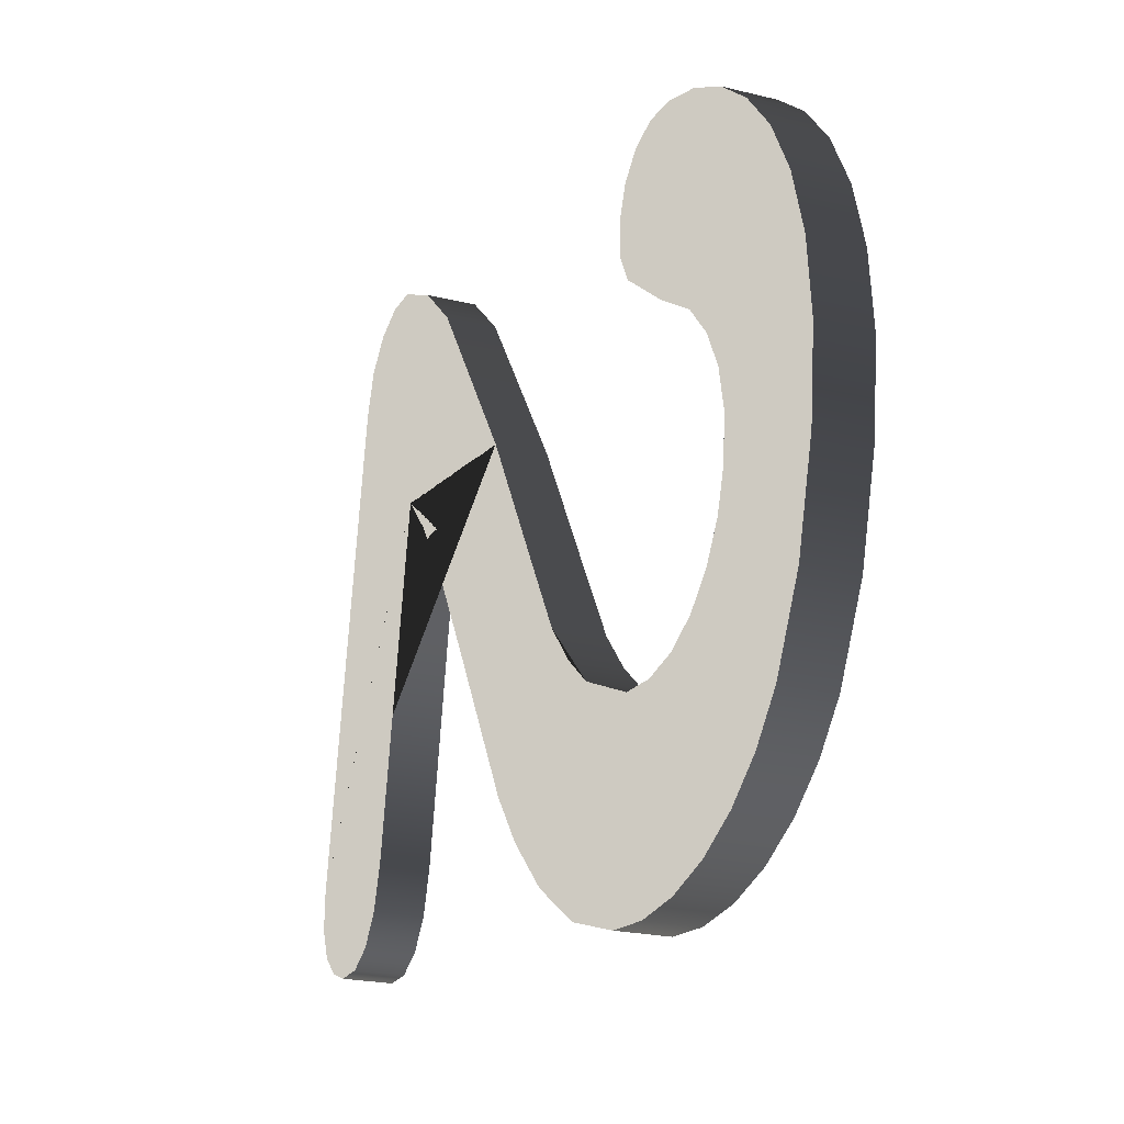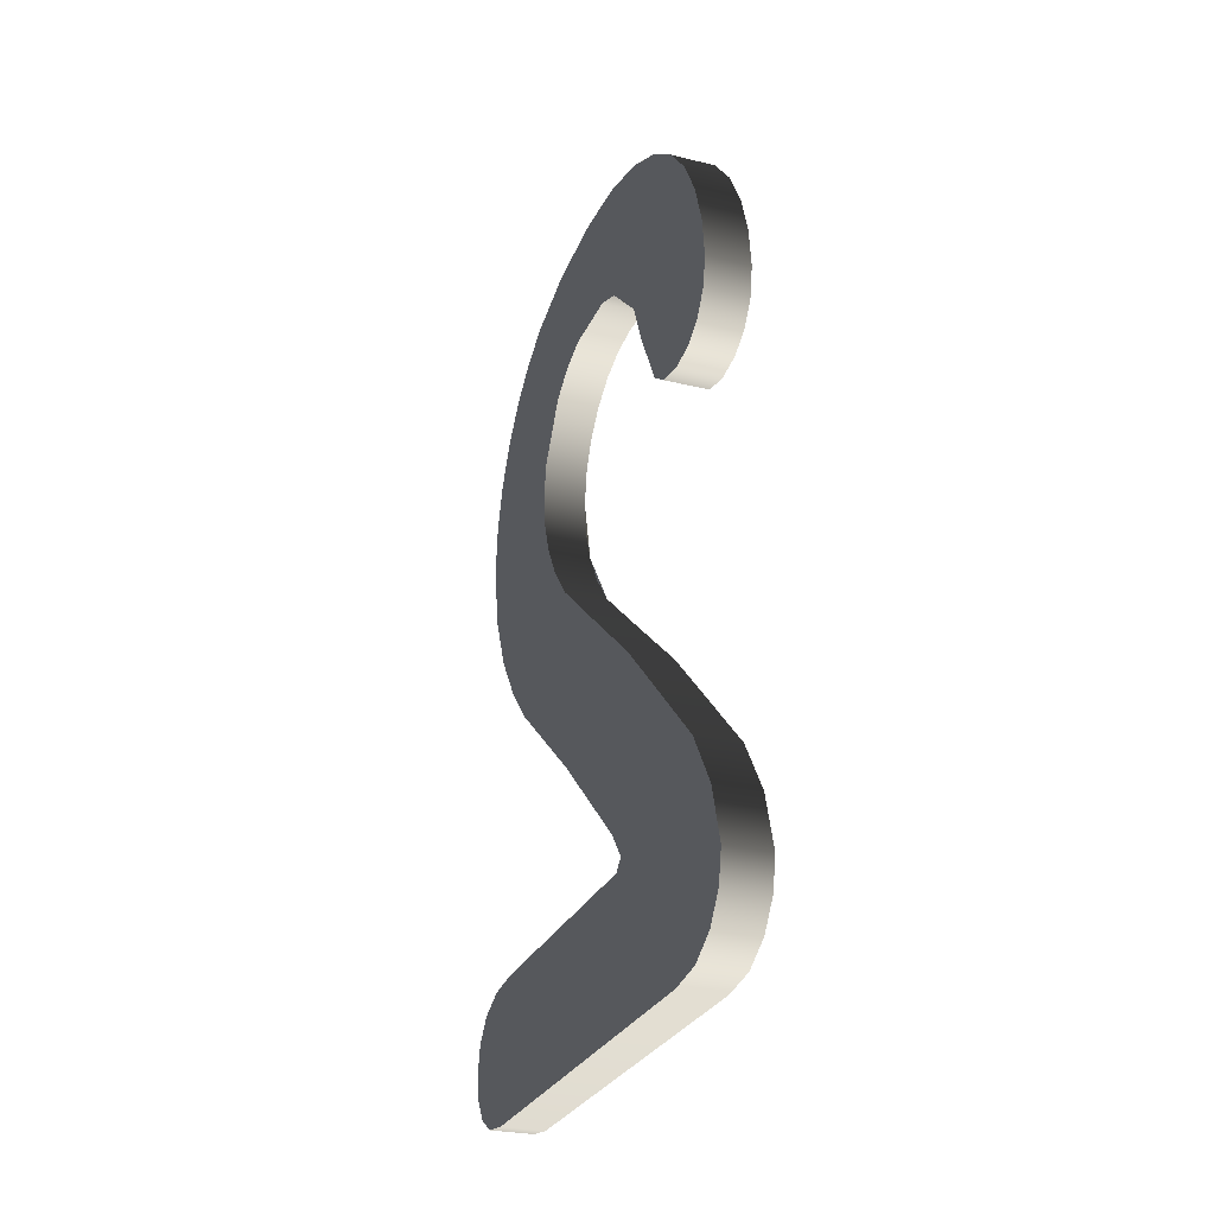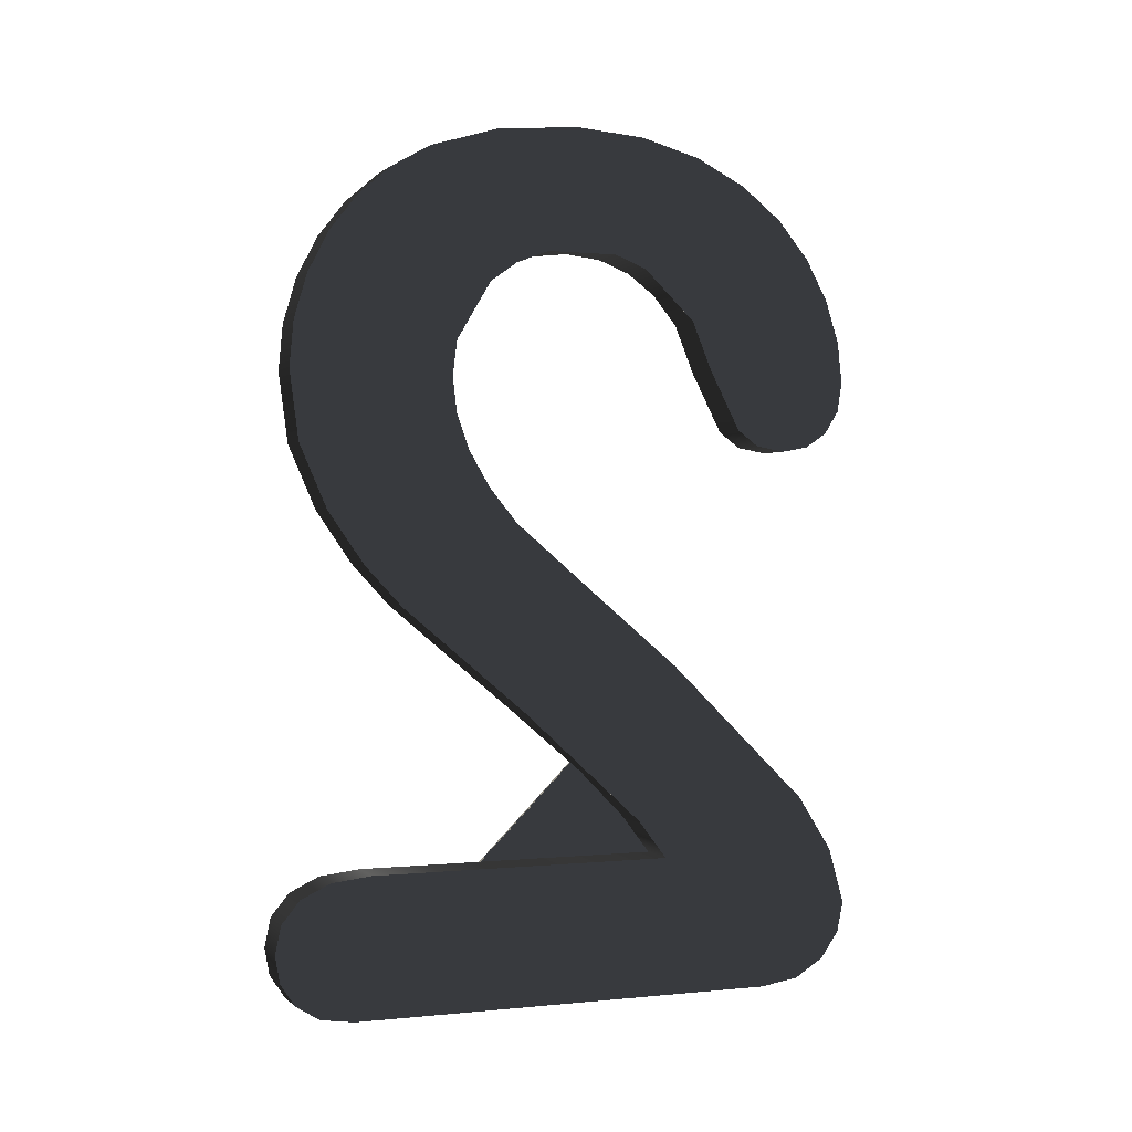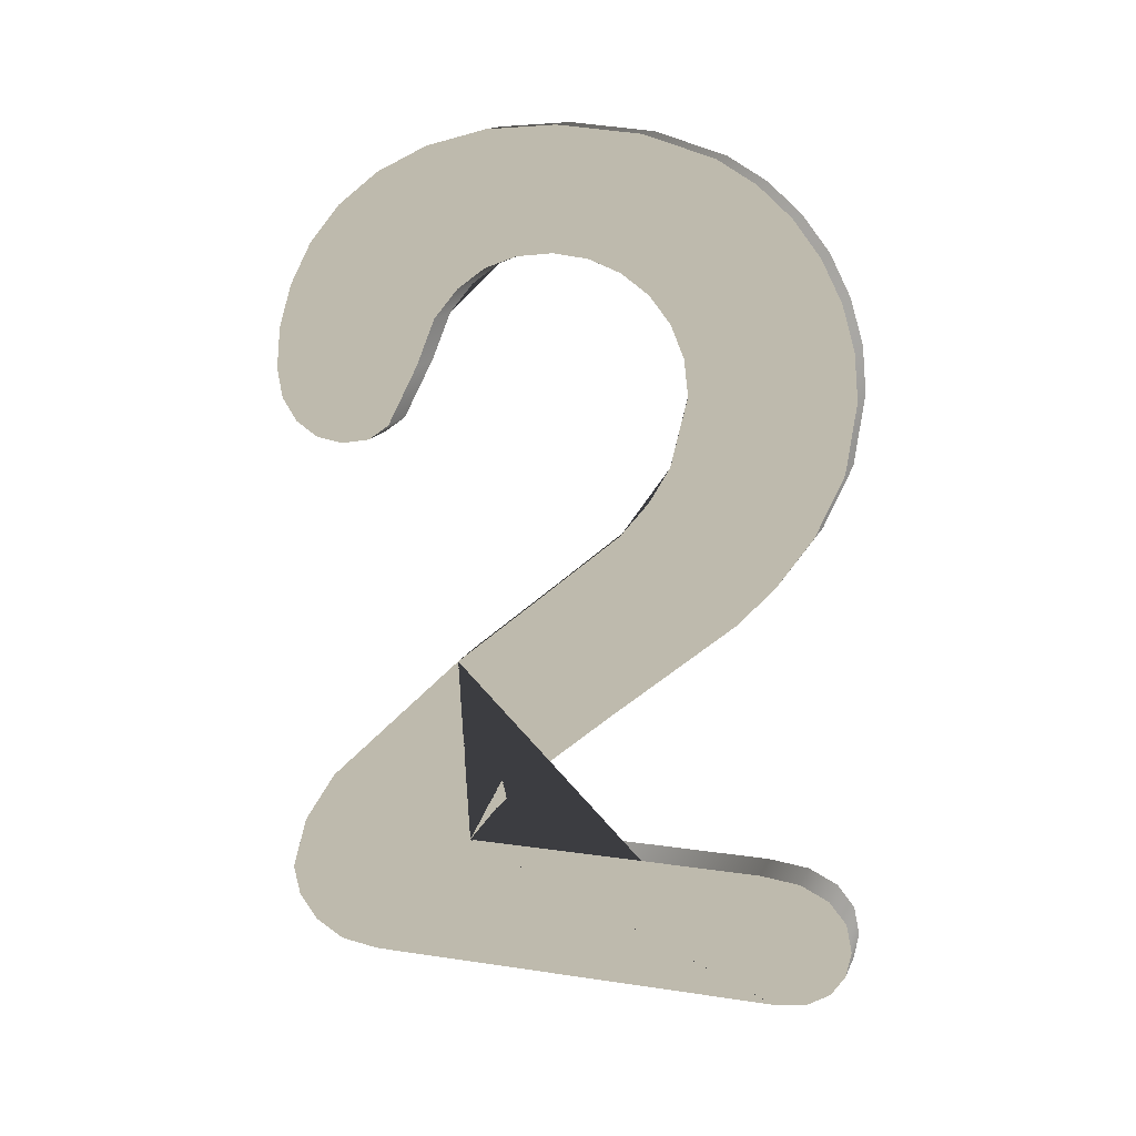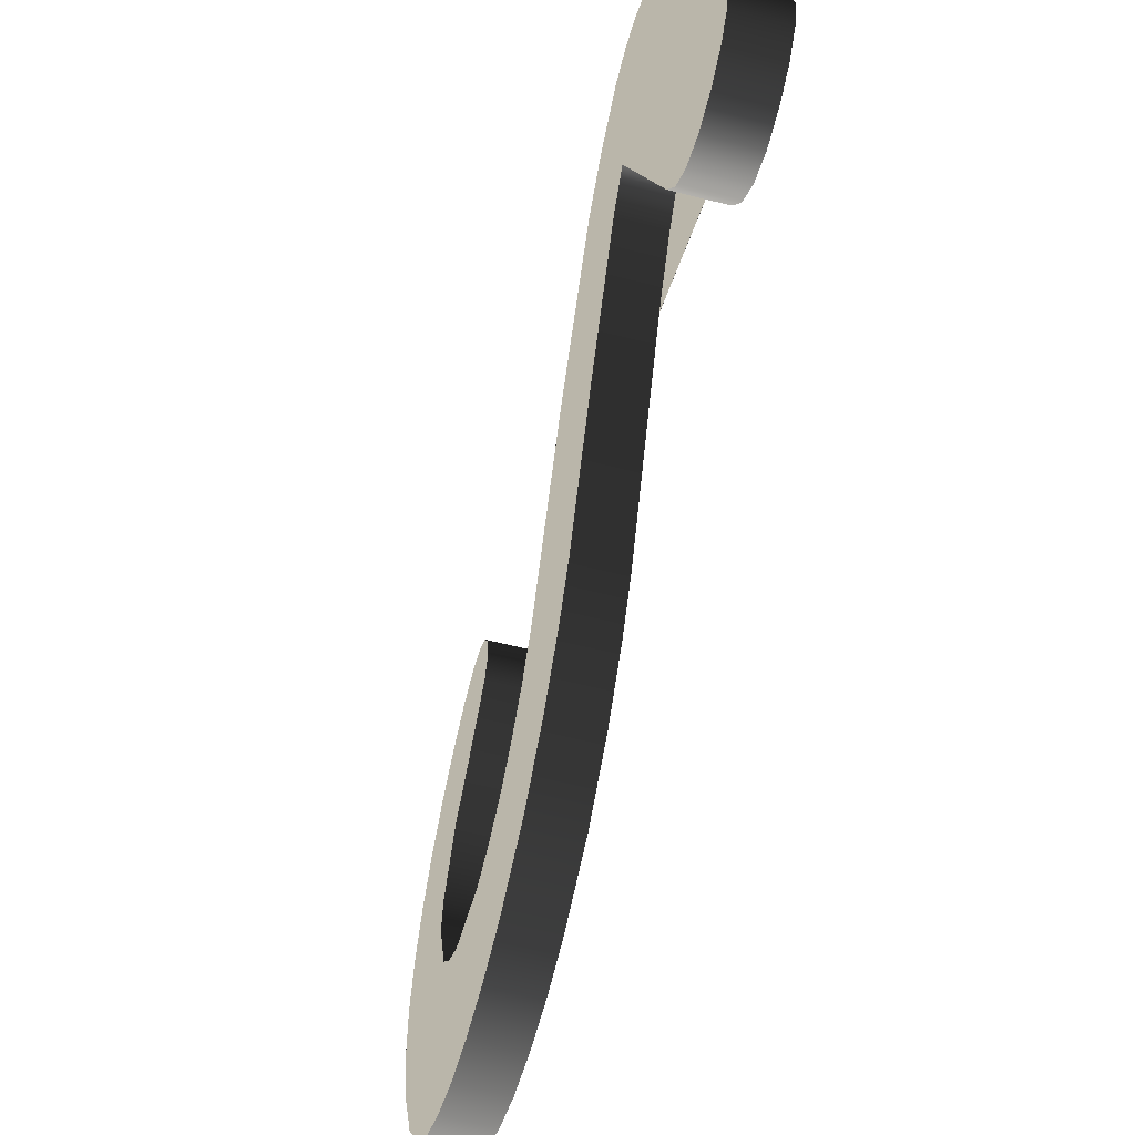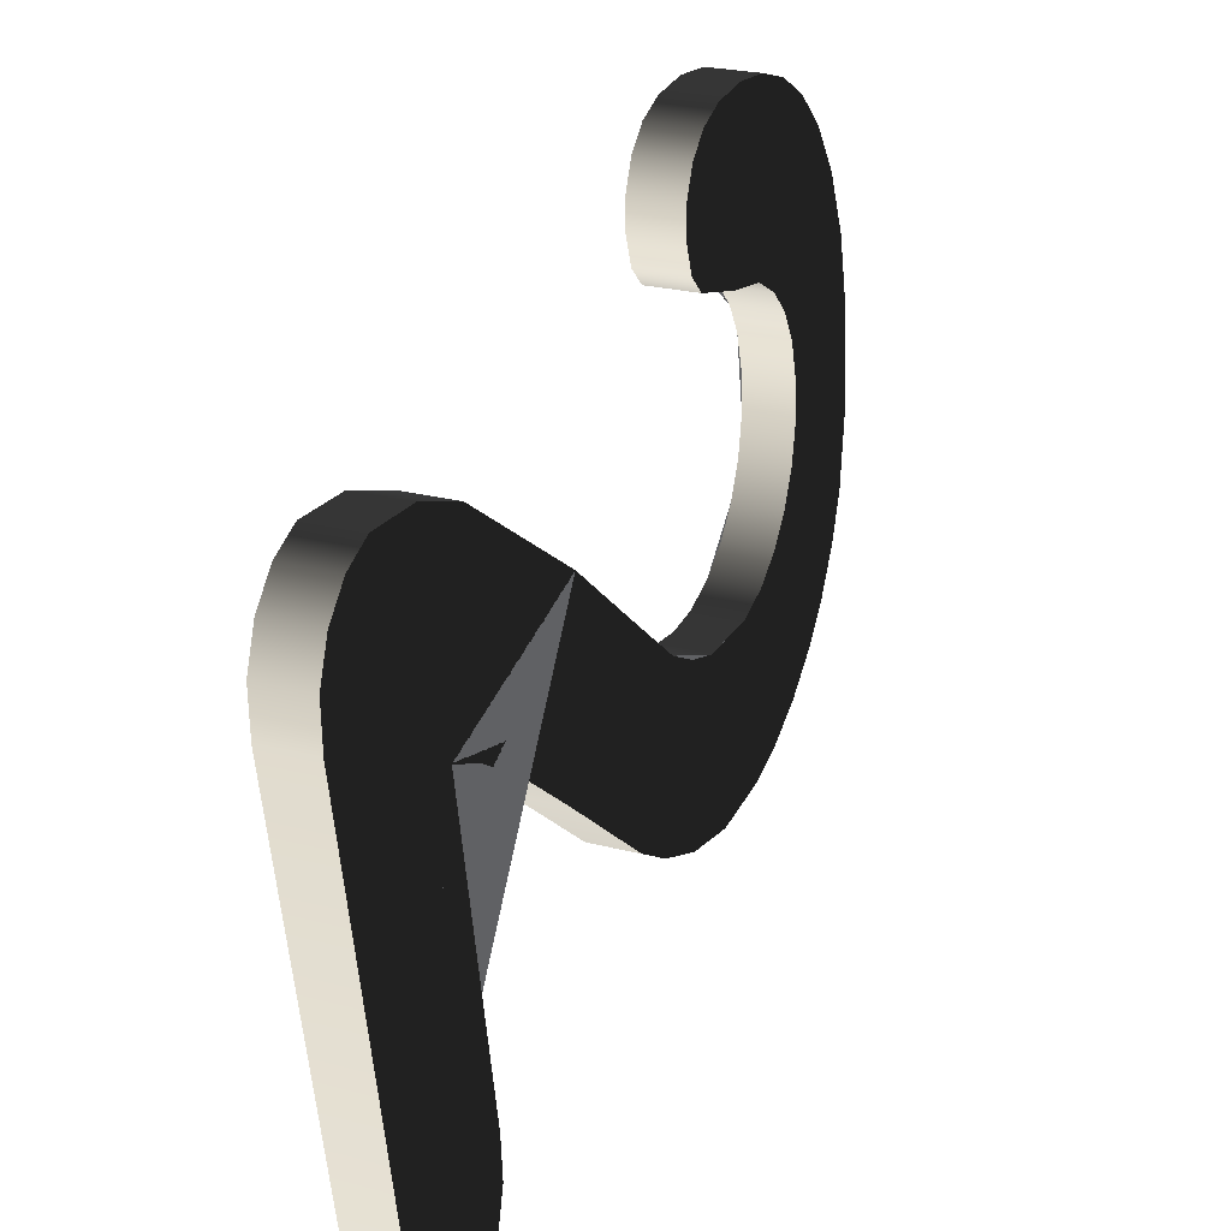
<metadata>
{"format":"obj","ext":"obj","renderer":"f3d","projection":"perspective","resolution":1024,"background":"white","views":[{"elev":-10.6,"azim":156.8,"up":"+Z"},{"elev":-27.8,"azim":-24.7,"up":"+Y"},{"elev":0.8,"azim":-115.6,"up":"+Y"},{"elev":15.4,"azim":103.1,"up":"+Y"},{"elev":-79.7,"azim":-13.8,"up":"+Z"},{"elev":37.1,"azim":21.9,"up":"+Z"}]}
</metadata>
<code>
o 2__188021__temp_2__188021_.004
v -0.003236 0.01832 0.02137
v -0.00316 0.02145 0.02038
v -0.003234 0.01315 0.02134
v -0.003261 0.01532 0.02169
v -0.003033 0.0245 0.01874
v -0.003155 0.01149 0.02029
v -0.002858 0.02725 0.01645
v -0.003033 0.01043 0.01871
v -0.002718 0.01046 0.01464
v -0.002883 0.01008 0.01677
v -0.002629 0.02959 0.01349
v -0.002601 0.01162 0.0131
v -0.002347 0.03144 0.009829
v -0.002426 0.016 0.01085
v -0.002012 0.03264 0.005469
v -0.002317 0.01949 0.009421
v -0.002027 0.02317 0.005645
v -0.002182 0.02164 0.007682
v -0.001626 0.03304 0.000423
v -0.001847 0.02409 0.003308
v -0.00145 0.02409 -0.001856
v -0.001643 0.02439 0.000676
v -0.001161 0.03253 -0.005597
v -0.00127 0.0232 -0.004186
v -0.000772 0.03099 -0.01066
v -0.001115 0.02177 -0.006181
v -0.000925 0.01756 -0.008682
v -0.000998 0.01986 -0.007711
v -0.000615 -0.001141 -0.0127
v -0.000899 0.01498 -0.009006
v -0.00171 -0.000224 0.001525
v -0.001991 -0.01696 0.005178
v -0.002151 -0.01973 0.007257
v -0.00221 -0.005741 0.008023
v -0.001316 -0.008827 -0.003594
v -0.00173 -0.01348 0.001794
v -0.001262 0.004737 -0.004271
v -0.001108 0.007261 -0.006308
v -0.000993 0.009847 -0.007795
v -0.000922 0.01244 -0.008703
v -0.000556 0.02937 -0.01345
v -0.000409 0.001778 -0.01539
v -0.000371 0.02725 -0.01588
v -0.000206 0.005631 -0.01803
v -0.000216 0.02467 -0.01789
v -9.9e-05 0.02173 -0.01939
v -2.8e-05 0.01854 -0.02033
v -5.3e-05 0.01019 -0.01999
v -3e-06 0.01523 -0.02064
v -0.003185 -0.0198 0.02072
v -0.003137 -0.02801 0.02008
v -0.003241 -0.02609 0.02142
v -0.003274 -0.02386 0.02186
v -0.002995 -0.01581 0.01821
v -0.002972 -0.02934 0.01795
v -0.002756 -0.02978 0.01511
v -0.000351 -0.02978 -0.01614
v -0.000445 -0.01973 -0.01491
v -0.000221 -0.02007 -0.01783
v -5.6e-05 -0.02109 -0.01996
v -0.000163 -0.02942 -0.01859
v 4.3e-05 -0.0227 -0.02127
v -2.8e-05 -0.02833 -0.02032
v 7.9e-05 -0.0248 -0.0217
v 5.1e-05 -0.02673 -0.02136
v 0.001176 -0.01696 0.005421
v 0.001016 -0.01973 0.007502
v -7.4e-05 -0.02609 0.02166
v 2.8e-05 -0.02801 0.02033
v -2e-05 -0.0198 0.02096
v -0.000109 -0.02386 0.02211
v 0.000193 -0.02934 0.01819
v 0.000173 -0.01581 0.01846
v 0.000411 -0.02978 0.01536
v 0.000957 -0.005741 0.008266
v 0.002814 -0.02978 -0.0159
v 0.002946 -0.02007 -0.01758
v 0.00272 -0.01973 -0.01467
v 0.003005 -0.02942 -0.01834
v 0.003109 -0.02109 -0.01972
v 0.003137 -0.02833 -0.02008
v 0.00321 -0.0227 -0.02102
v 0.003218 -0.02673 -0.02111
v 0.003243 -0.0248 -0.02146
v 0.001455 -0.000224 0.001769
v 0.001435 -0.01348 0.00204
v 0.001849 -0.008827 -0.00335
v 0.00255 -0.001141 -0.01246
v 0.001902 0.004737 -0.004028
v 0.002174 0.009847 -0.00755
v 0.00206 0.007261 -0.006068
v 0.002266 0.01498 -0.008762
v 0.002243 0.01244 -0.00846
v 0.002608 0.02937 -0.01321
v 0.002395 0.03099 -0.01042
v 0.002758 0.001778 -0.01515
v 0.002796 0.02725 -0.01564
v 0.002962 0.005631 -0.01778
v 0.002949 0.02467 -0.01764
v 0.003111 0.01019 -0.01974
v 0.003066 0.02173 -0.01915
v 0.003162 0.01523 -0.0204
v 0.003137 0.01854 -0.02008
v -6.9e-05 0.01315 0.02159
v 5e-06 0.02145 0.02062
v -7.1e-05 0.01832 0.02161
v -9.7e-05 0.01532 0.02194
v 1.3e-05 0.01149 0.02054
v 0.000132 0.0245 0.01898
v 0.000135 0.01043 0.01895
v 0.000307 0.02725 0.0167
v 0.000284 0.01008 0.01701
v 0.000447 0.01046 0.01489
v 0.000566 0.01162 0.01334
v 0.000536 0.02959 0.01373
v 0.000739 0.016 0.01109
v 0.000818 0.03144 0.01007
v 0.000848 0.01949 0.009668
v 0.001153 0.03264 0.005713
v 0.000983 0.02164 0.007925
v 0.00114 0.02317 0.005888
v 0.001318 0.02409 0.003552
v 0.001542 0.03304 0.000667
v 0.001521 0.02439 0.000921
v 0.001717 0.02409 -0.001612
v 0.001895 0.0232 -0.003941
v 0.002004 0.03253 -0.005353
v 0.00205 0.02177 -0.005938
v 0.002167 0.01986 -0.007466
v 0.002243 0.01756 -0.008437
f 1 2 3 4
f 3 2 5 6
f 6 5 7 8
f 8 7 9 10
f 9 7 11 12
f 12 11 13 14
f 14 13 15 16
f 16 15 17 18
f 17 15 19 20
f 20 19 21 22
f 21 19 23 24
f 24 23 25 26
f 26 25 27 28
f 27 25 29 30
f 31 32 33 34
f 32 31 35 36
f 35 31 37 29
f 29 37 38 39
f 29 39 40 30
f 29 25 41 42
f 42 41 43 44
f 44 43 45 46
f 44 46 47 48
f 48 47 49
f 50 51 52 53
f 51 50 54 55
f 55 54 34 56
f 56 34 33 57
f 57 33 58 59
f 57 59 60 61
f 61 60 62 63
f 63 62 64 65
f 33 32 66 67
f 68 69 70 71
f 70 69 72 73
f 73 72 74 75
f 75 74 76 67
f 67 76 77 78
f 77 76 79 80
f 80 79 81 82
f 82 81 83 84
f 67 66 85 75
f 85 66 86 87
f 85 87 88 89
f 89 88 90 91
f 90 88 92 93
f 92 88 94 95
f 94 88 96 97
f 97 96 98 99
f 99 98 100 101
f 101 100 102 103
f 104 105 106 107
f 105 104 108 109
f 109 108 110 111
f 111 110 112 113
f 111 113 114 115
f 115 114 116 117
f 117 116 118 119
f 119 118 120 121
f 119 121 122 123
f 123 122 124 125
f 123 125 126 127
f 127 126 128 95
f 95 128 129 130
f 95 130 92
f 36 86 66 32
f 87 86 36 35
f 29 88 87 35
f 42 96 88 29
f 44 98 96 42
f 48 100 98 44
f 49 102 100 48
f 47 103 102 49
f 46 101 103 47
f 46 45 99 101
f 43 97 99 45
f 41 94 97 43
f 95 94 41 25
f 127 95 25 23
f 19 123 127 23
f 119 123 19 15
f 13 117 119 15
f 115 117 13 11
f 111 115 11 7
f 109 111 7 5
f 109 5 2 105
f 105 2 1 106
f 106 1 4 107
f 104 107 4 3
f 104 3 6 108
f 8 110 108 6
f 112 110 8 10
f 113 112 10 9
f 12 114 113 9
f 14 116 114 12
f 16 118 116 14
f 18 120 118 16
f 121 120 18 17
f 122 121 17 20
f 124 122 20 22
f 125 124 22 21
f 126 125 21 24
f 128 126 24 26
f 128 26 28 129
f 130 129 28 27
f 92 130 27 30
f 93 92 30 40
f 90 93 40 39
f 90 39 38 91
f 91 38 37 89
f 85 89 37 31
f 34 75 85 31
f 73 75 34 54
f 73 54 50 70
f 70 50 53 71
f 71 53 52 68
f 68 52 51 69
f 72 69 51 55
f 56 74 72 55
f 57 76 74 56
f 61 79 76 57
f 81 79 61 63
f 63 65 83 81
f 64 84 83 65
f 62 82 84 64
f 60 80 82 62
f 59 77 80 60
f 78 77 59 58
f 67 78 58 33

</code>
